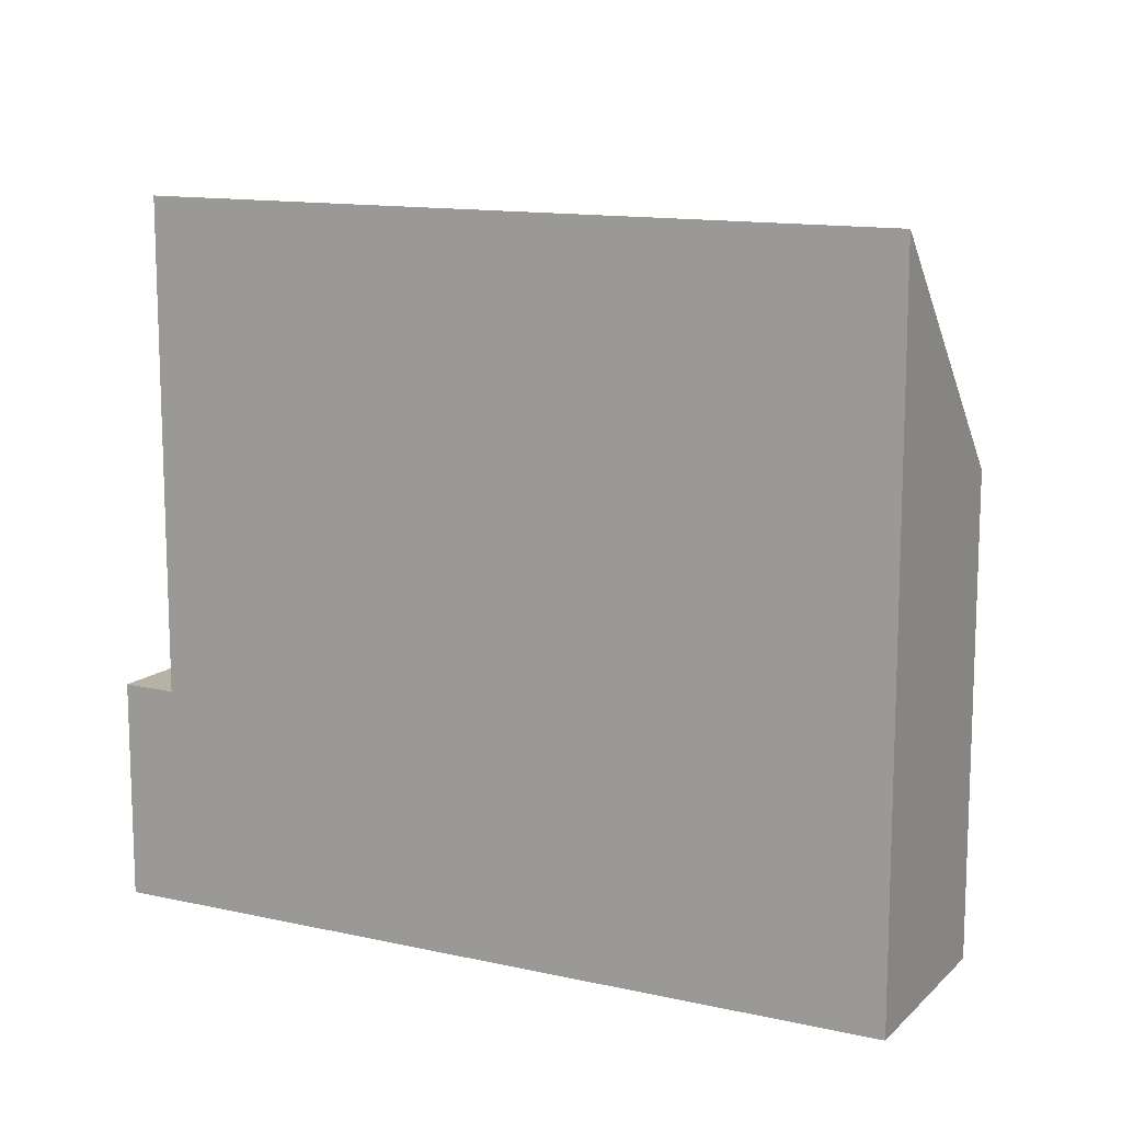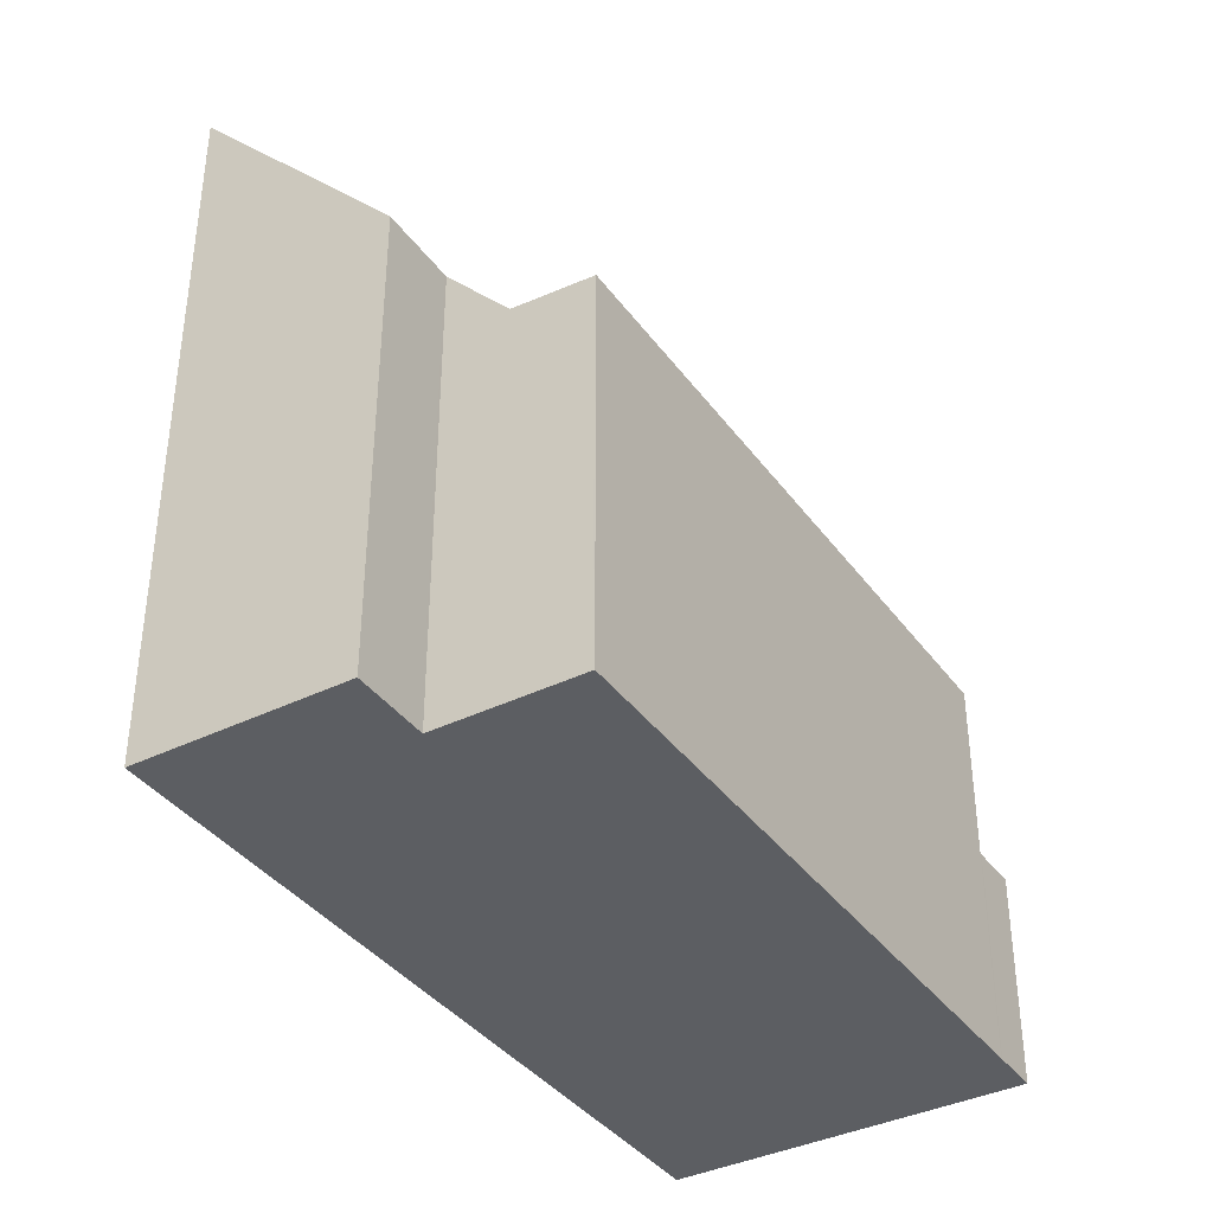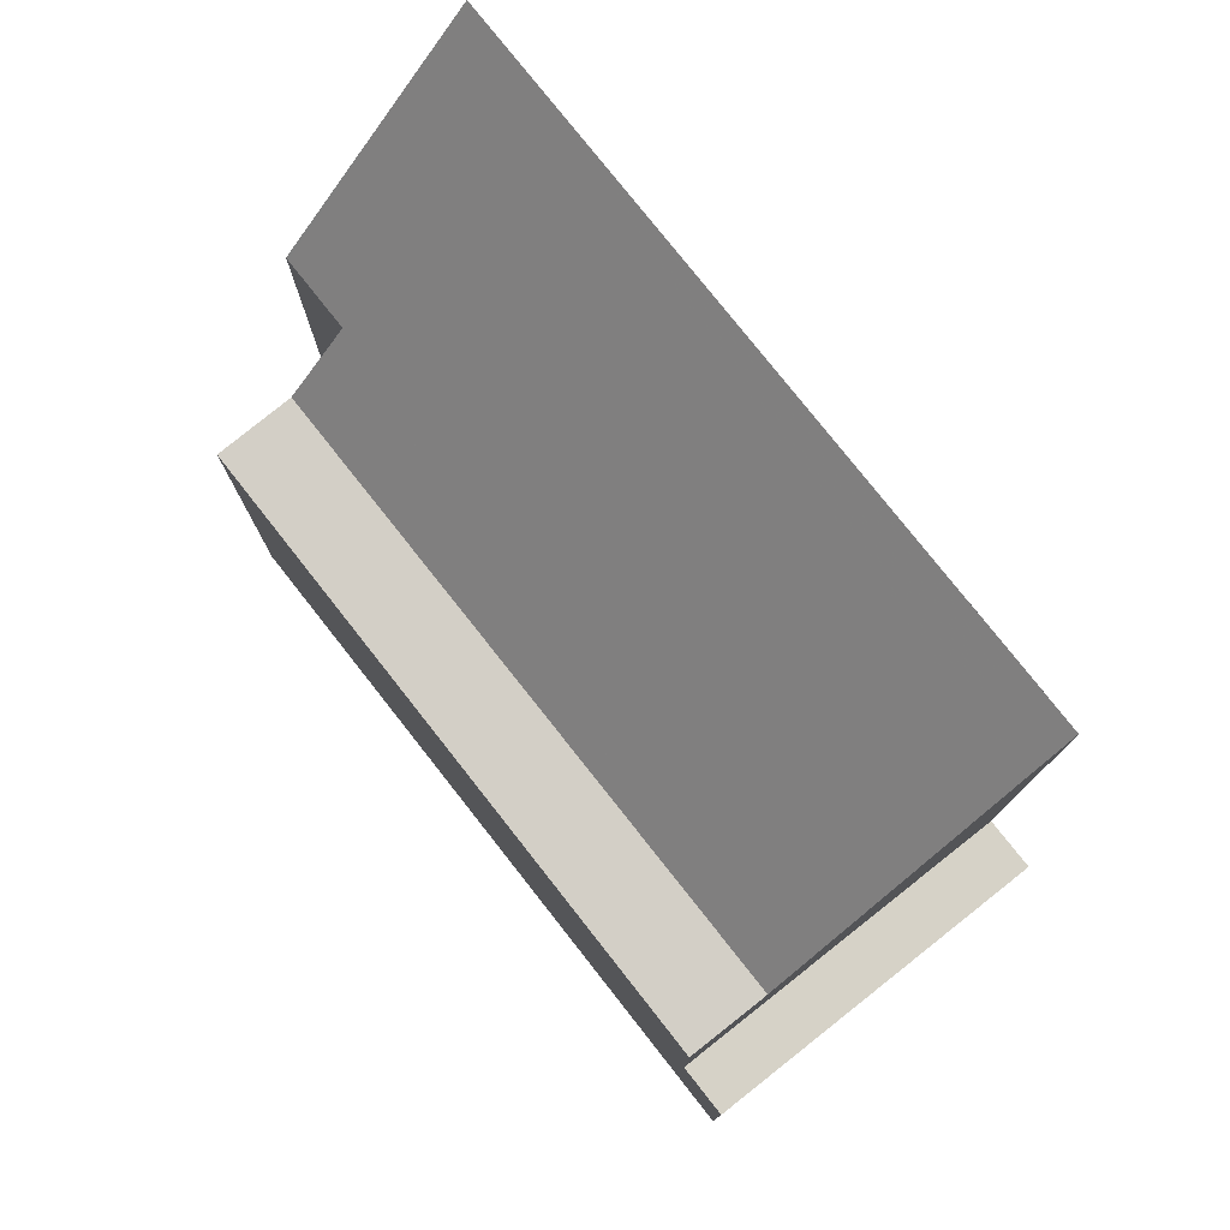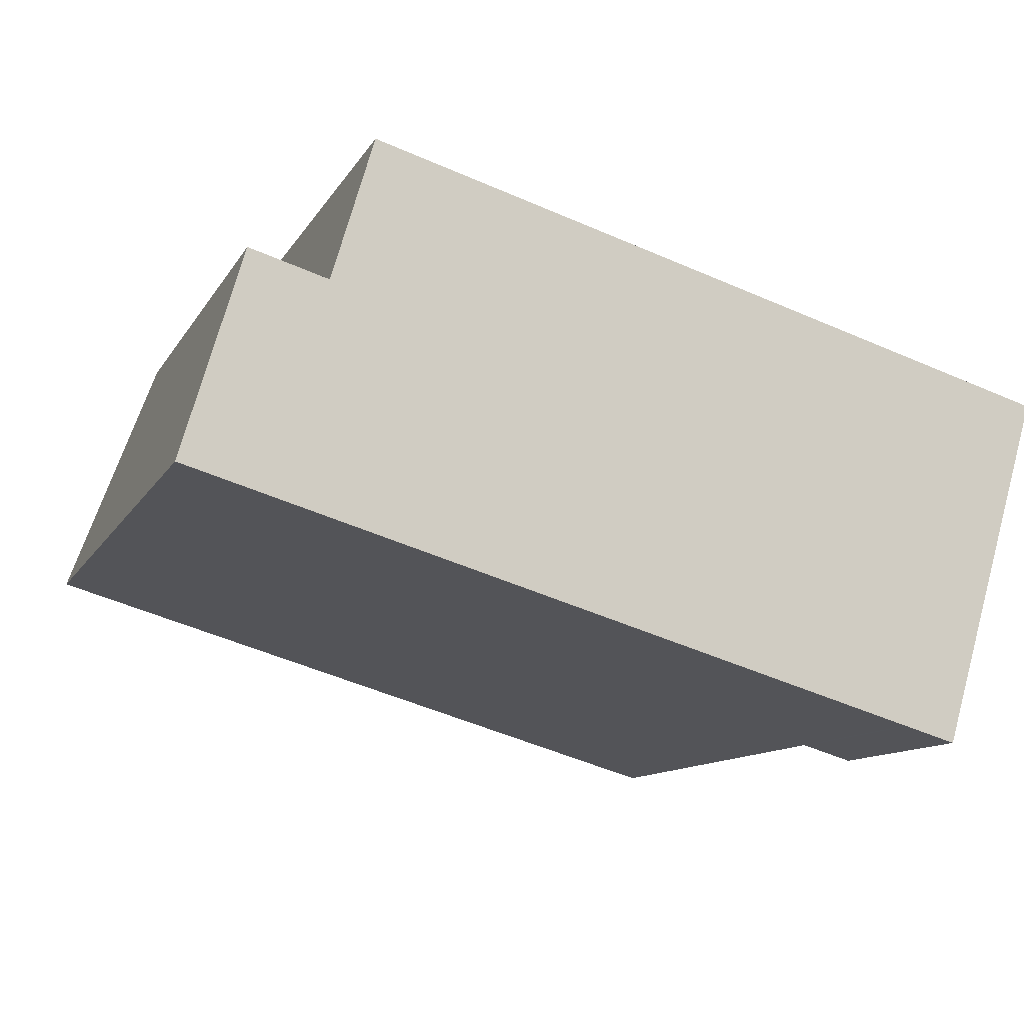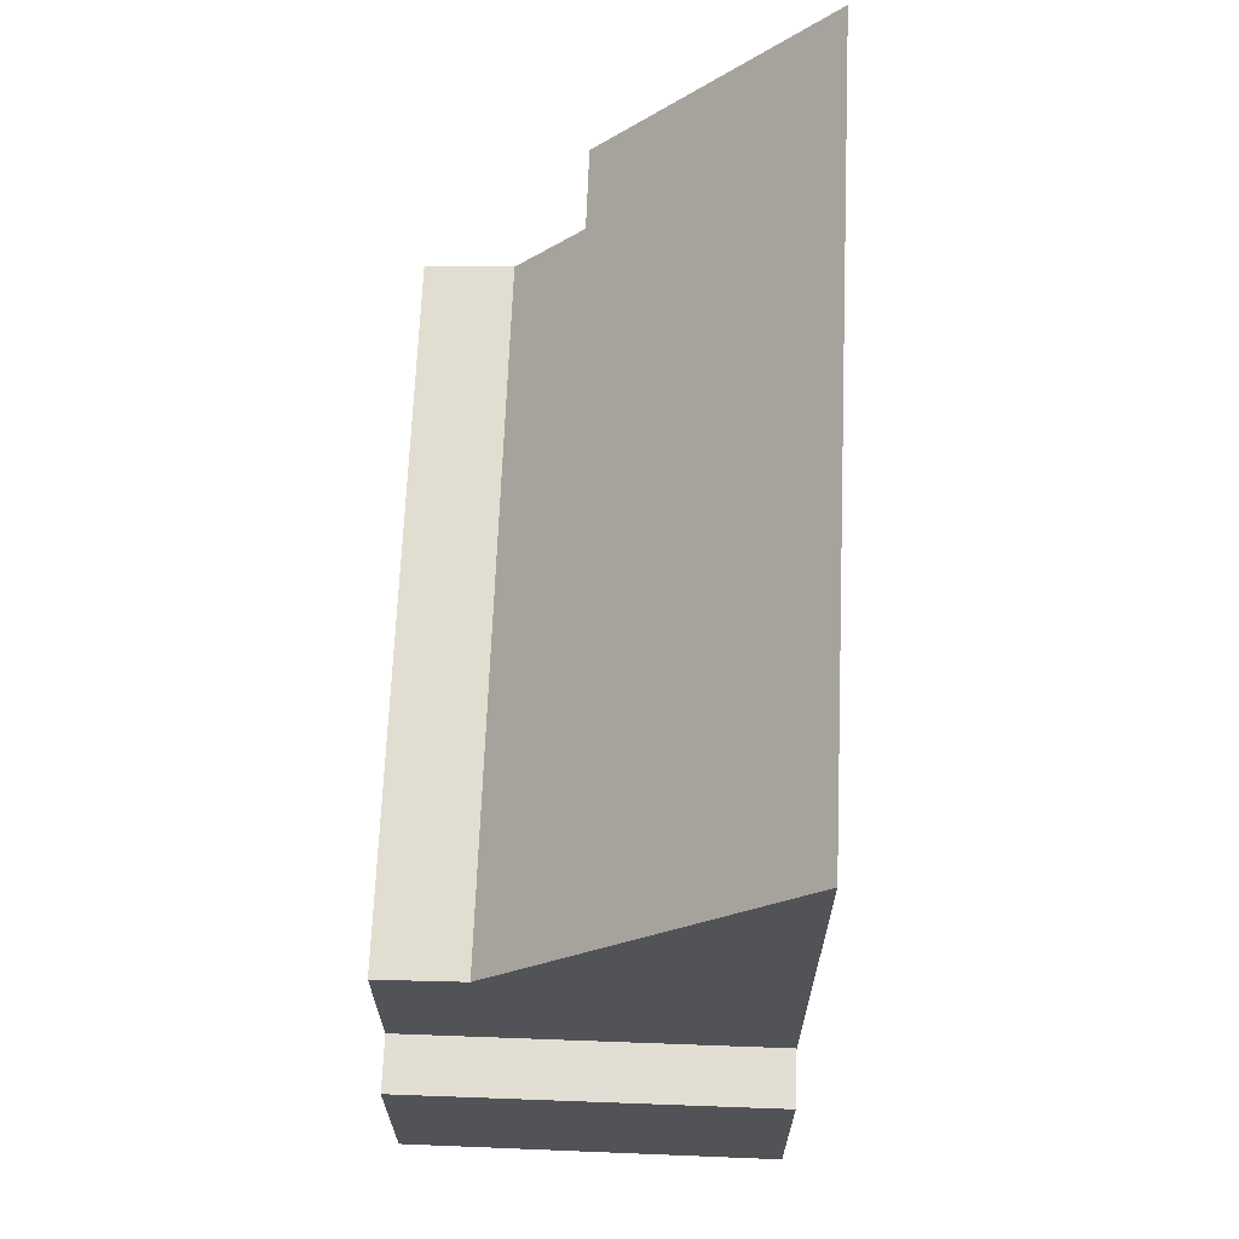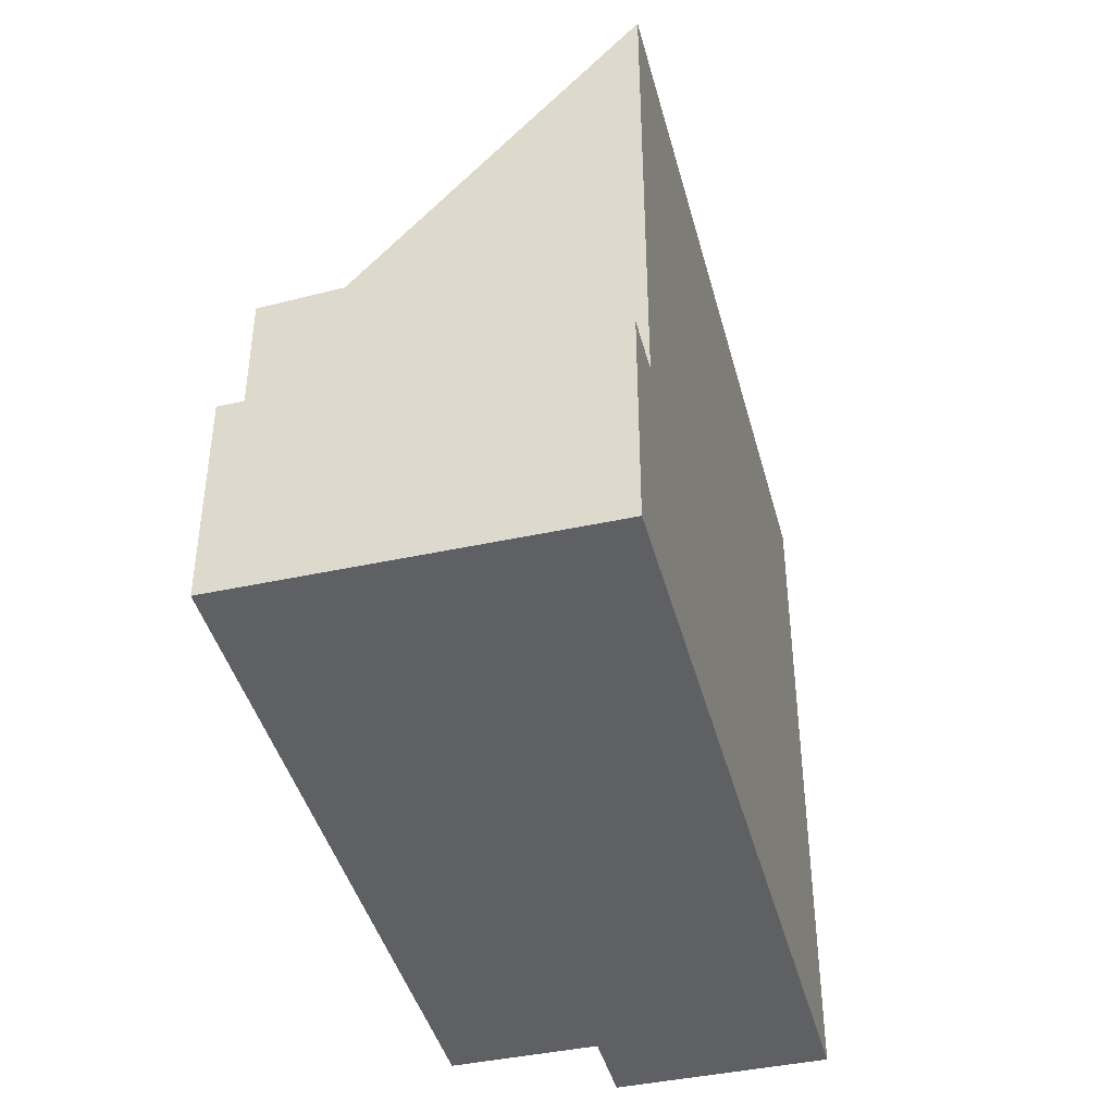
<metadata>
{"format":"obj","ext":"obj","renderer":"f3d","projection":"perspective","resolution":1024,"background":"white","views":[{"elev":12.8,"azim":43.6,"up":"+Z"},{"elev":-38.1,"azim":138.2,"up":"+Z"},{"elev":78.0,"azim":-111.9,"up":"+Z"},{"elev":-11.3,"azim":161.0,"up":"+Y"},{"elev":67.6,"azim":-71.3,"up":"+Z"},{"elev":-42.6,"azim":-59.1,"up":"+Z"}]}
</metadata>
<code>
v -1886 -2620 7.021
v -1885 -2620 7.018
v -1884 -2623 10.52
v -1895 -2627 3.268
v -1897 -2621 3.182
v -1886 -2618 5.876
v -1886 -2619 5.947
v -1884 -2623 9.793
v -1885 -2623 10.52
v -1885 -2623 9.793
v -1886 -2620 7.021
v -1886 -2619 5.947
v -1894 -2626 10.52
v -1896 -2621 4.592
v -1897 -2621 3.182
v -1896 -2621 3.174
v -1896 -2621 3.174
v -1894 -2626 3.261
v -1896 -2625 3.245
v -1895 -2625 3.238
v -1895 -2626 3.25
v -1895 -2626 3.25
v -1894 -2626 3.26
v -1895 -2625 3.237
v -1894 -2626 3.26
v -1896 -2621 3.174
v -1896 -2621 5.901
v -1896 -2622 5.974
v -1894 -2626 6.213
v -1895 -2626 6.175
v -1895 -2626 3.25
v -1895 -2626 3.258
v -1895 -2626 9.795
v -1896 -2621 4.612
v -1896 -2621 5.902
v -1886 -2618 5.877
v -1896 -2621 3.174
v -1896 -2622 5.974
v -1896 -2621 5.902
v -1896 -2622 5.974
v -1895 -2626 9.795
v -1894 -2626 10.52
v -1896 -2621 3.174
v -1896 -2621 3.174
v -1896 -2621 5.901
v -1895 -2625 8.953
v -1885 -2622 8.955
v -1884 -2622 8.955
v -1895 -2625 3.237
v -1895 -2625 6.131
v -1895 -2625 8.953
v -1885 -2620 7.018
v -1884 -2622 8.955
v -1884 -2623 9.793
v -1884 -2623 10.52
v -1885 -2620 7.02
v -1885 -2622 8.955
v -1885 -2623 9.793
v -1885 -2623 10.52
v -1895 -2621 5.899
v -1894 -2622 5.971
v -1894 -2622 5.971
v -1893 -2626 10.52
v -1894 -2625 9.795
v -1894 -2625 8.954
v -1895 -2621 5.898
v -1886 -2620 7.021
v -1886 -2620 7.021
v -1886 -2620 0
v -1886 -2620 -8.882e-16
v -1884 -2622 8.955
v -1885 -2620 7.018
v -1885 -2620 0
v -1884 -2622 1.776e-15
v -1884 -2623 10.52
v -1884 -2623 10.52
v -1884 -2623 0
v -1884 -2623 -1.776e-15
v -1895 -2626 3.258
v -1895 -2627 3.268
v -1895 -2627 4.441e-16
v -1895 -2626 4.441e-16
v -1896 -2621 3.174
v -1897 -2621 3.182
v -1897 -2621 0
v -1896 -2621 0
v -1886 -2618 5.877
v -1886 -2618 5.876
v -1886 -2618 0
v -1886 -2618 8.882e-16
v -1886 -2620 7.021
v -1886 -2619 5.947
v -1886 -2619 0
v -1886 -2620 0
v -1884 -2623 10.52
v -1884 -2623 9.793
v -1884 -2623 0
v -1884 -2623 0
v -1893 -2626 10.52
v -1885 -2623 10.52
v -1885 -2623 0
v -1893 -2626 0
v -1885 -2620 7.02
v -1886 -2620 7.021
v -1886 -2620 -8.882e-16
v -1885 -2620 0
v -1897 -2621 3.182
v -1897 -2621 3.182
v -1897 -2621 0
v -1897 -2621 0
v -1896 -2621 3.174
v -1896 -2621 3.174
v -1896 -2621 0
v -1896 -2621 0
v -1895 -2627 3.268
v -1894 -2626 3.261
v -1894 -2626 0
v -1895 -2627 4.441e-16
v -1897 -2621 3.182
v -1896 -2625 3.245
v -1896 -2625 4.441e-16
v -1897 -2621 0
v -1894 -2626 3.261
v -1894 -2626 3.26
v -1894 -2626 0
v -1894 -2626 0
v -1896 -2625 3.245
v -1895 -2626 3.258
v -1895 -2626 4.441e-16
v -1896 -2625 4.441e-16
v -1886 -2619 5.947
v -1886 -2618 5.877
v -1886 -2618 8.882e-16
v -1886 -2619 0
v -1895 -2621 5.898
v -1896 -2621 5.901
v -1896 -2621 0
v -1895 -2621 0
v -1884 -2623 9.793
v -1884 -2622 8.955
v -1884 -2622 1.776e-15
v -1884 -2623 0
v -1885 -2620 7.018
v -1885 -2620 7.018
v -1885 -2620 8.882e-16
v -1885 -2620 0
v -1885 -2623 10.52
v -1884 -2623 10.52
v -1884 -2623 -1.776e-15
v -1885 -2623 0
v -1885 -2620 7.018
v -1885 -2620 7.02
v -1885 -2620 0
v -1885 -2620 8.882e-16
v -1885 -2623 10.52
v -1885 -2623 10.52
v -1885 -2623 0
v -1885 -2623 0
v -1894 -2626 10.52
v -1893 -2626 10.52
v -1893 -2626 0
v -1894 -2626 0
v -1886 -2618 5.876
v -1895 -2621 5.898
v -1895 -2621 0
v -1886 -2618 0
v -1886 -2618 0
v -1886 -2620 0
v -1885 -2620 0
v -1884 -2623 0
v -1895 -2627 0
v -1897 -2621 0
f 35 28 34
f 58 10 47 57
f 59 9 10 58
f 50 30 31 49
f 44 16 17 43
f 16 15 5 17
f 32 19 20 21
f 19 15 16 20
f 24 20 16 44
f 22 21 20 24
f 23 18 21 22
f 51 33 30 50
f 30 29 25 31
f 21 18 4 32
f 33 13 29 30
f 34 14 27 35
f 37 26 14 34
f 60 39 45 66
f 61 38 39 60
f 64 10 9 63
f 65 47 10 64
f 62 7 1 11 47 65
f 57 47 11 56
f 49 37 34 28 50
f 50 28 51
f 52 2 48 53
f 53 48 8 54
f 54 8 3 55
f 56 52 53 57
f 57 53 54 58
f 58 54 55 59
f 60 36 12 61
f 63 42 41 64
f 64 41 46 65
f 65 46 40 62
f 66 6 36 60
f 68 69 70 67
f 72 73 74 71
f 76 77 78 75
f 80 81 82 79
f 84 85 86 83
f 88 89 90 87
f 92 93 94 91
f 96 97 98 95
f 100 101 102 99
f 104 105 106 103
f 108 109 110 107
f 112 113 114 111
f 116 117 118 115
f 120 121 122 119
f 124 125 126 123
f 128 129 130 127
f 132 133 134 131
f 136 137 138 135
f 140 141 142 139
f 144 145 146 143
f 148 149 150 147
f 152 153 154 151
f 156 157 158 155
f 160 161 162 159
f 164 165 166 163
f 168 169 170 171 172 167

</code>
